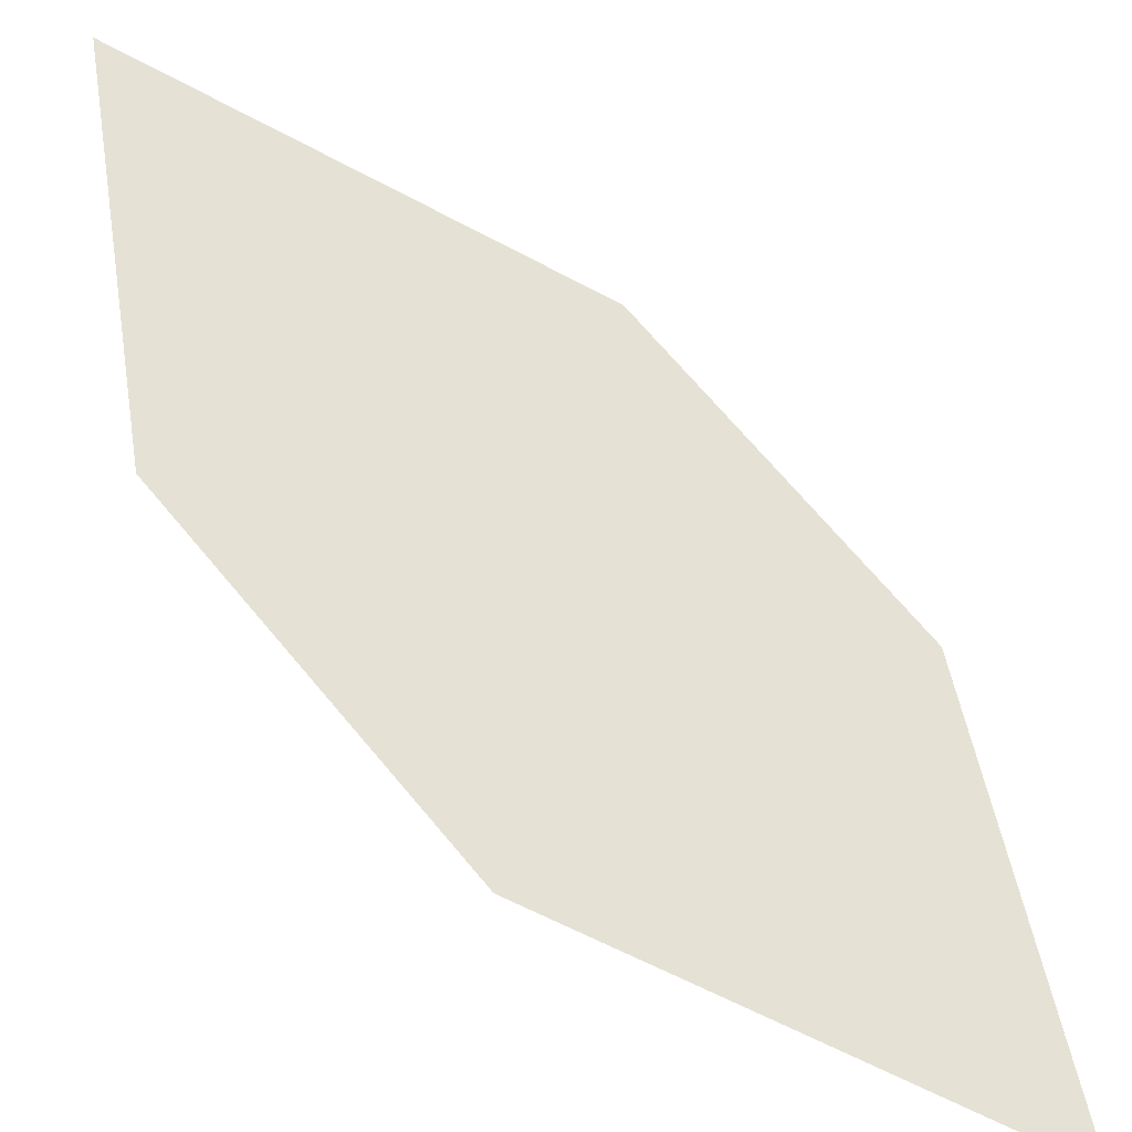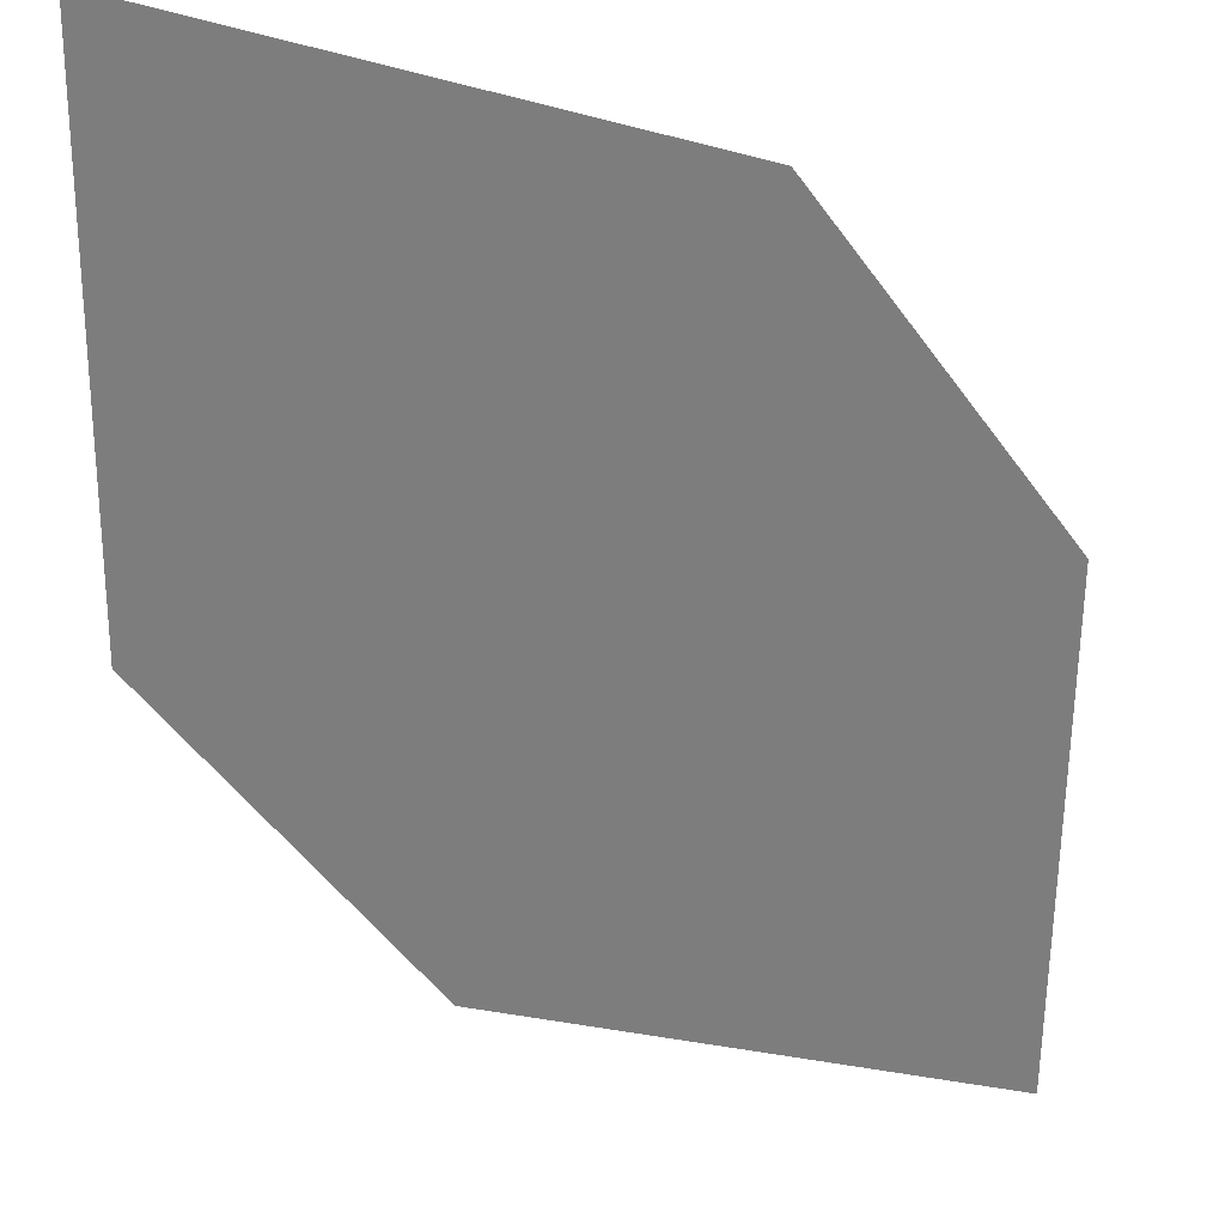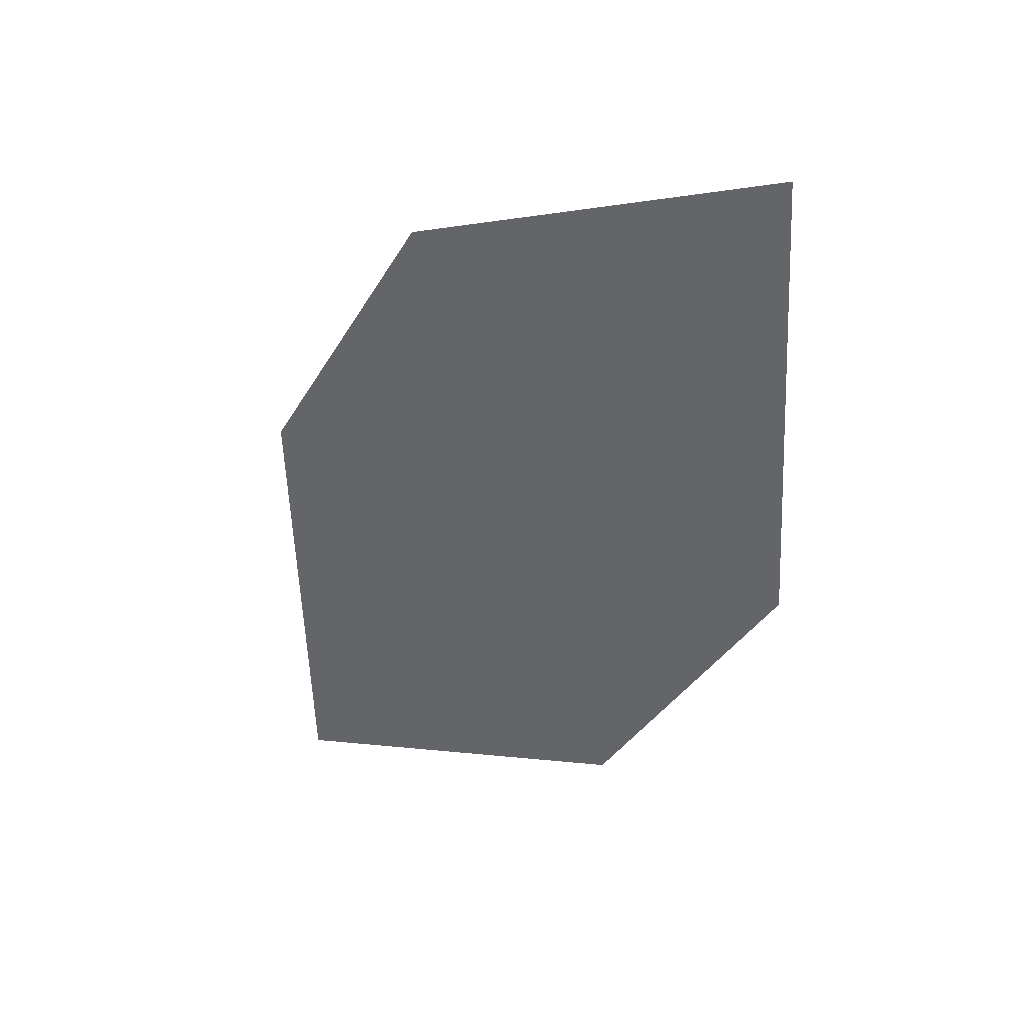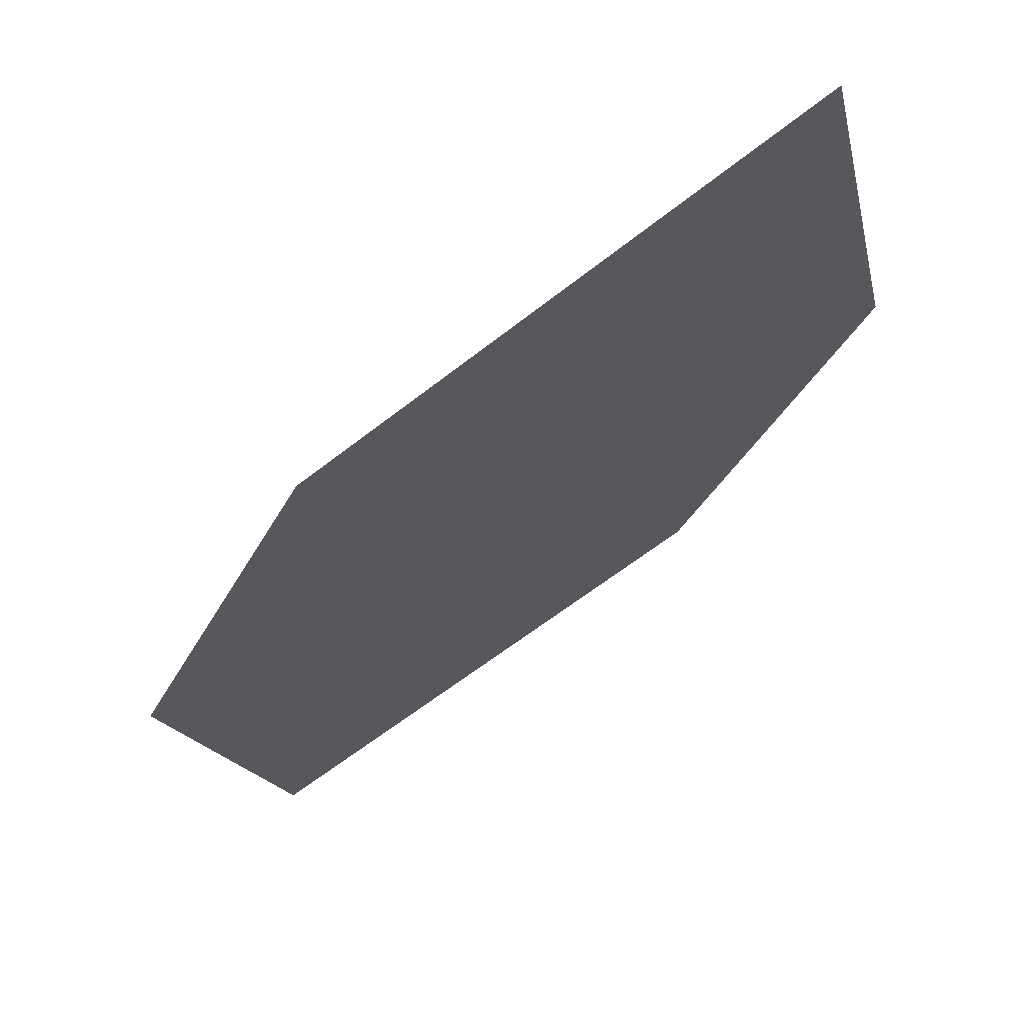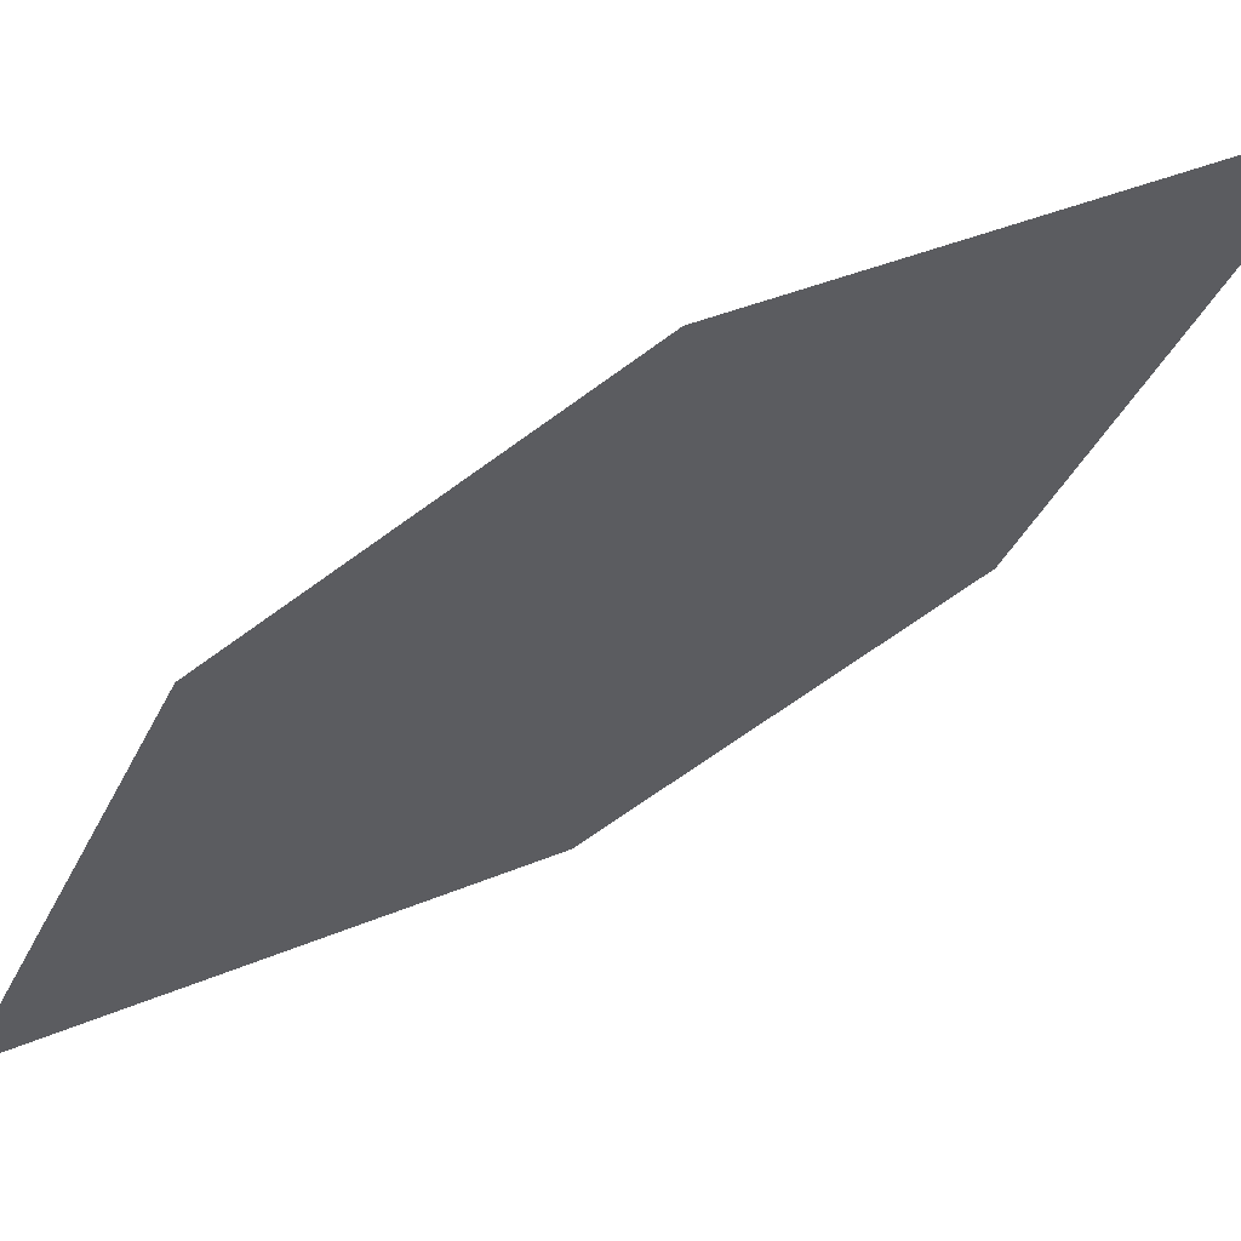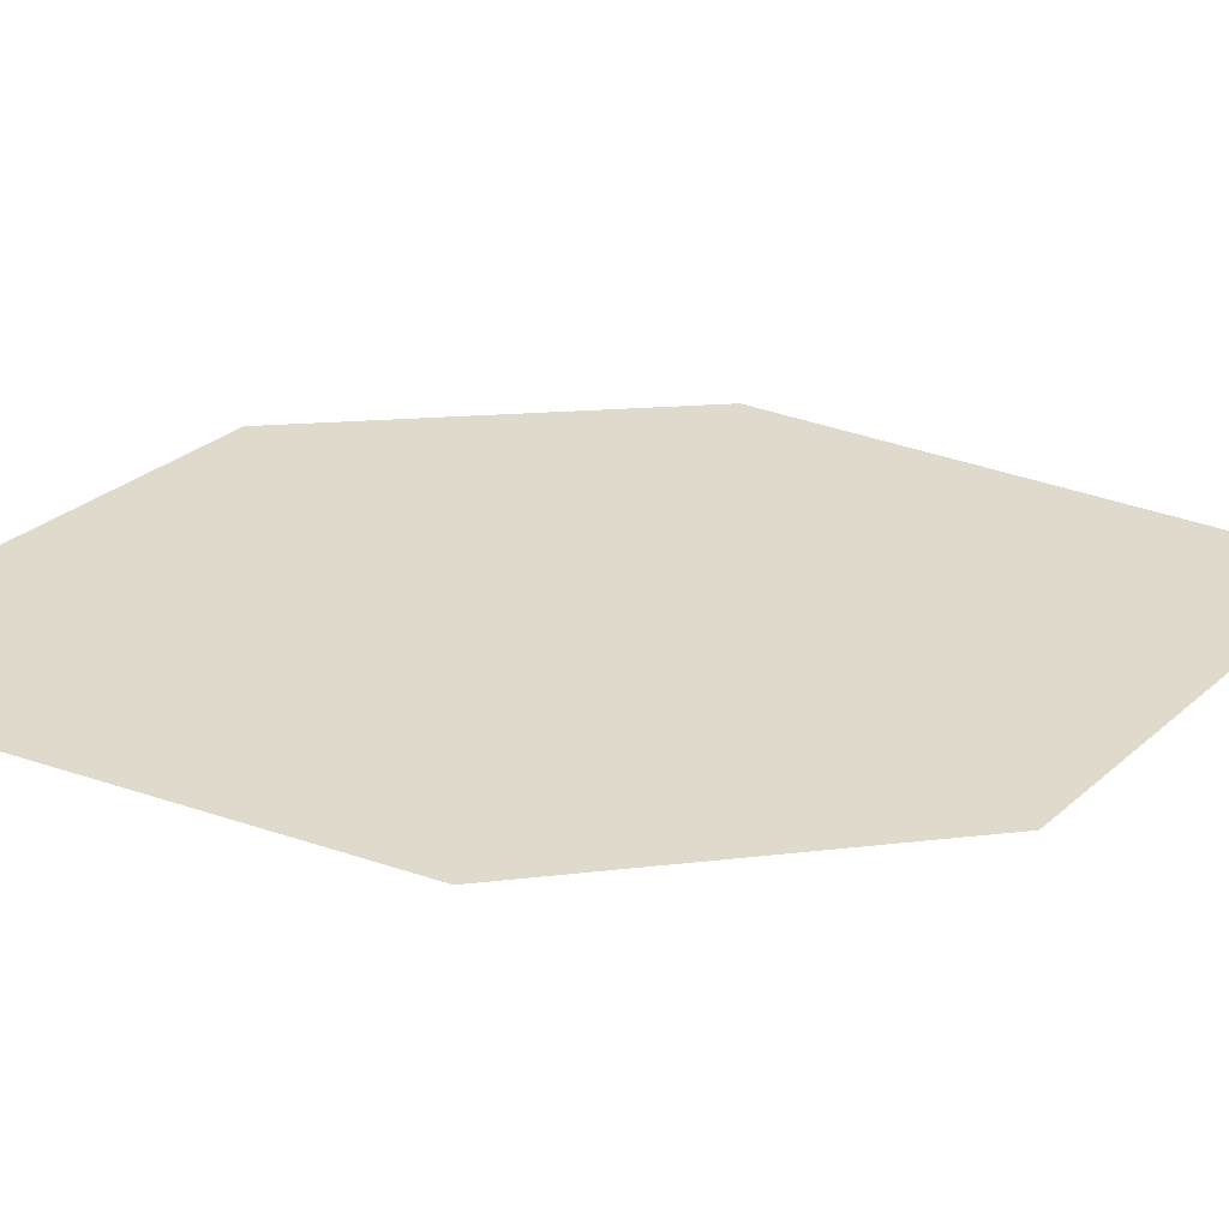
<metadata>
{"format":"obj","ext":"obj","renderer":"f3d","projection":"perspective","resolution":1024,"background":"white","views":[{"elev":50.3,"azim":-11.4,"up":"+Z"},{"elev":-33.2,"azim":-114.3,"up":"+Z"},{"elev":33.5,"azim":-117.7,"up":"+Y"},{"elev":-15.4,"azim":-172.3,"up":"+Z"},{"elev":-41.6,"azim":154.1,"up":"+Z"},{"elev":58.9,"azim":-73.3,"up":"+Z"}]}
</metadata>
<code>
o leaves.228
v -0.2758 0.04967 1.487
v -0.307 0.06332 1.503
v -0.2744 0.08741 1.486
v -0.3205 0.1267 1.51
v -0.3219 0.089 1.511
v -0.2893 0.1131 1.493
f 1 4 5 2
f 1 3 6 4

</code>
